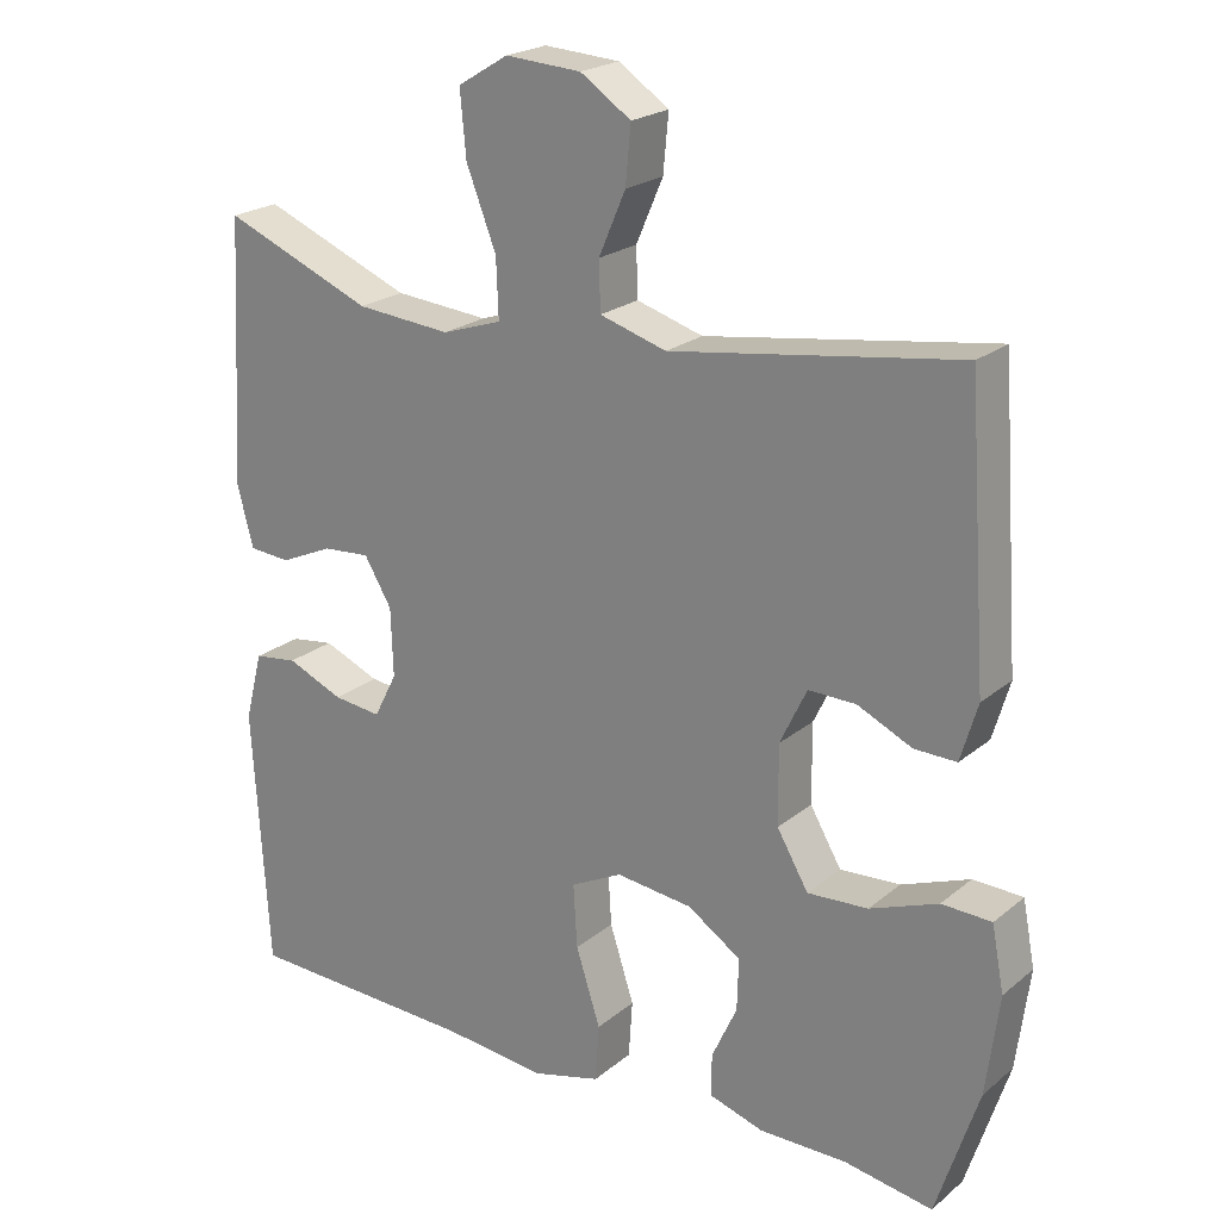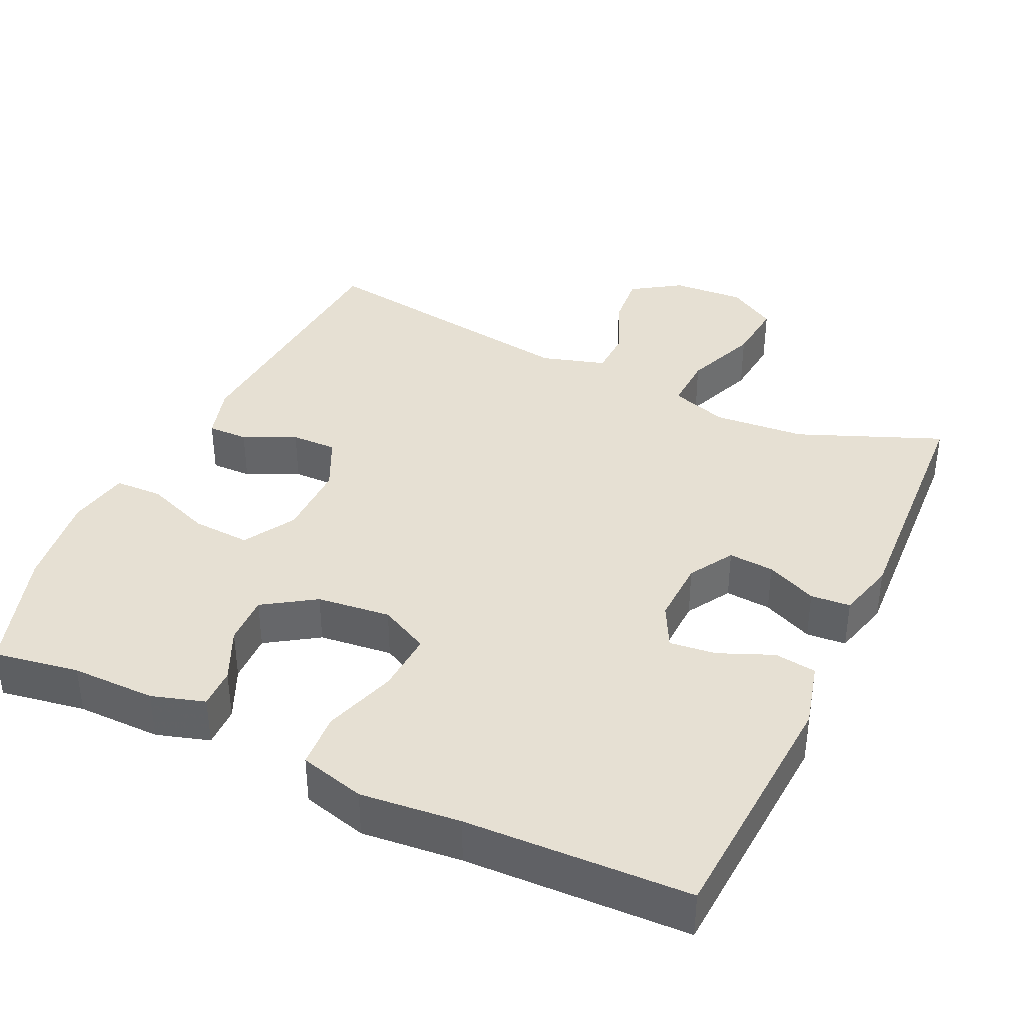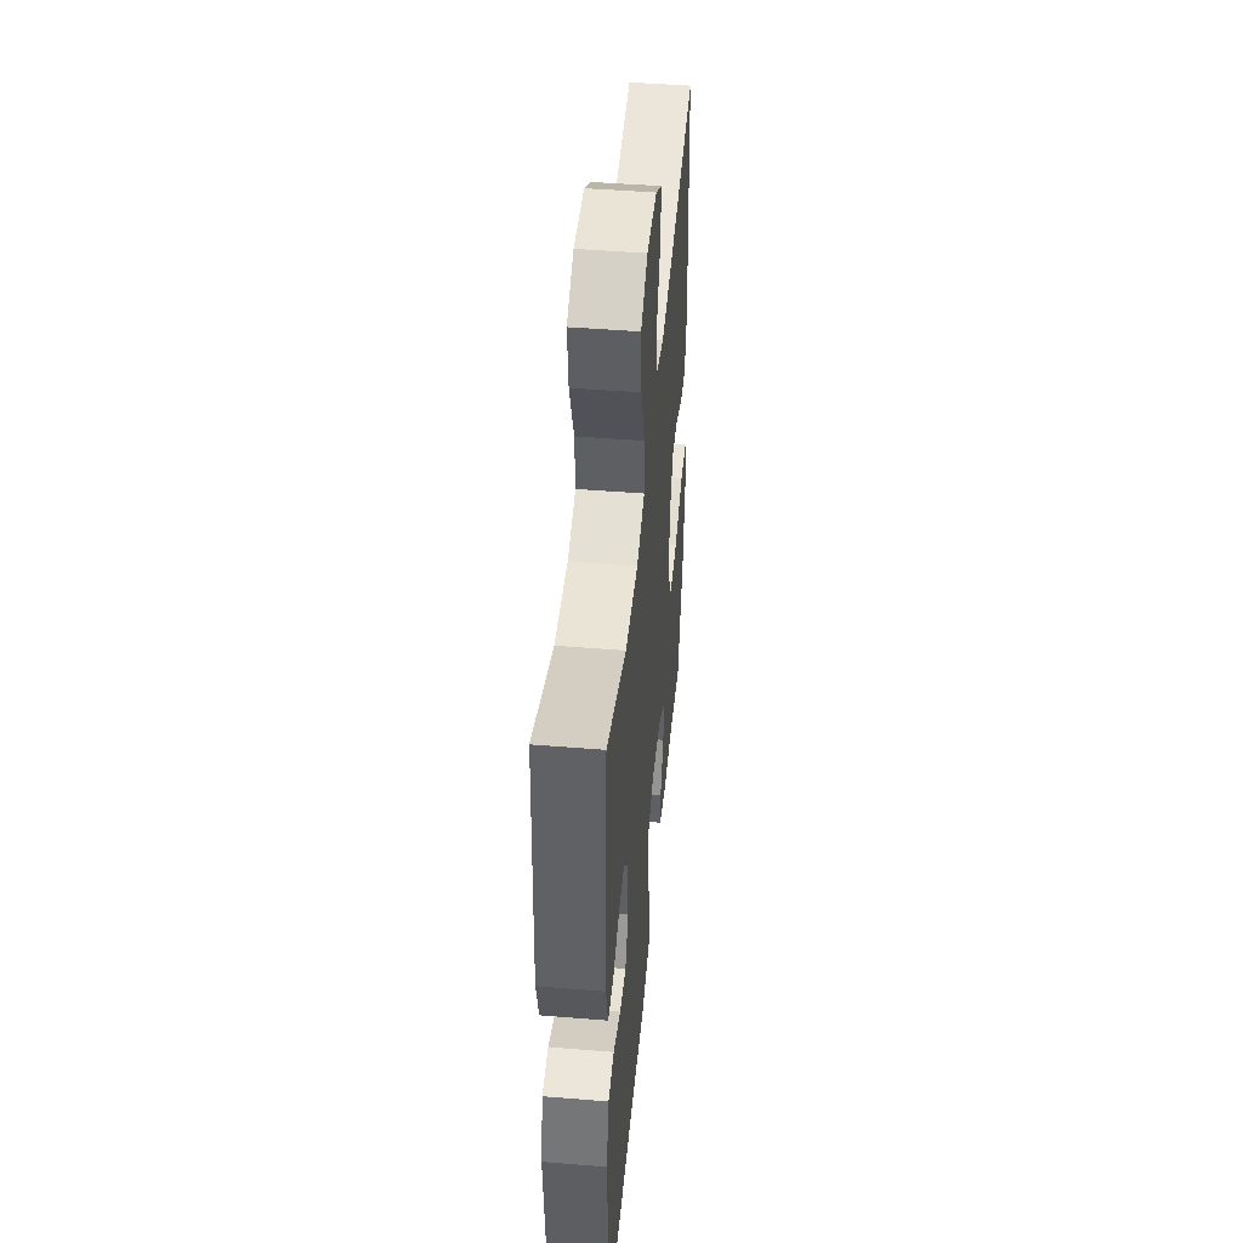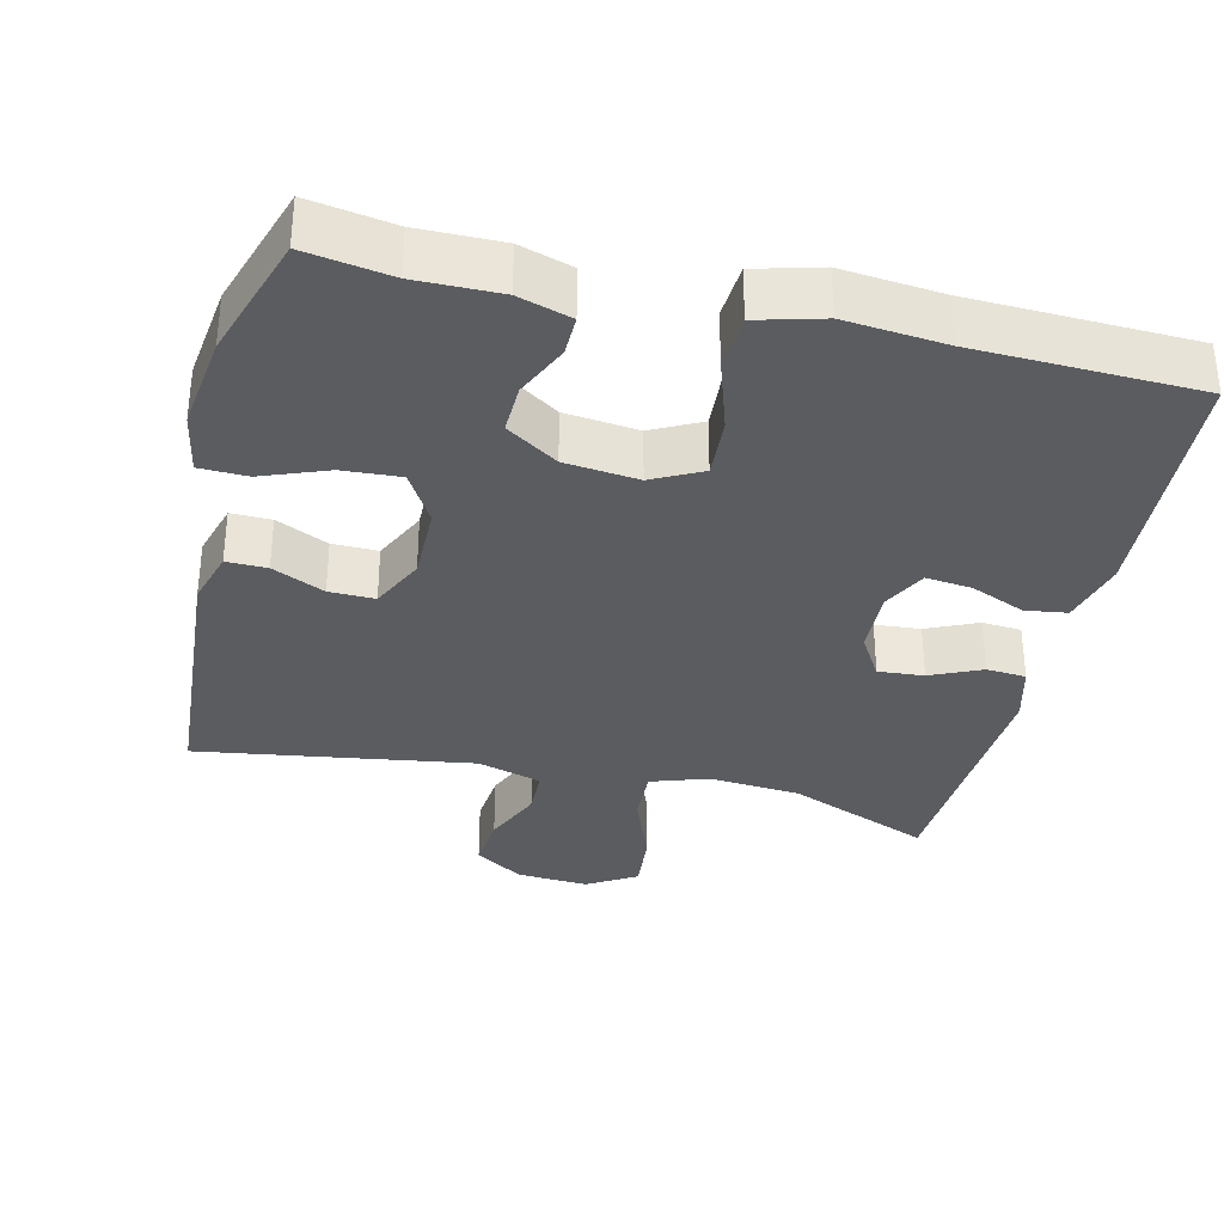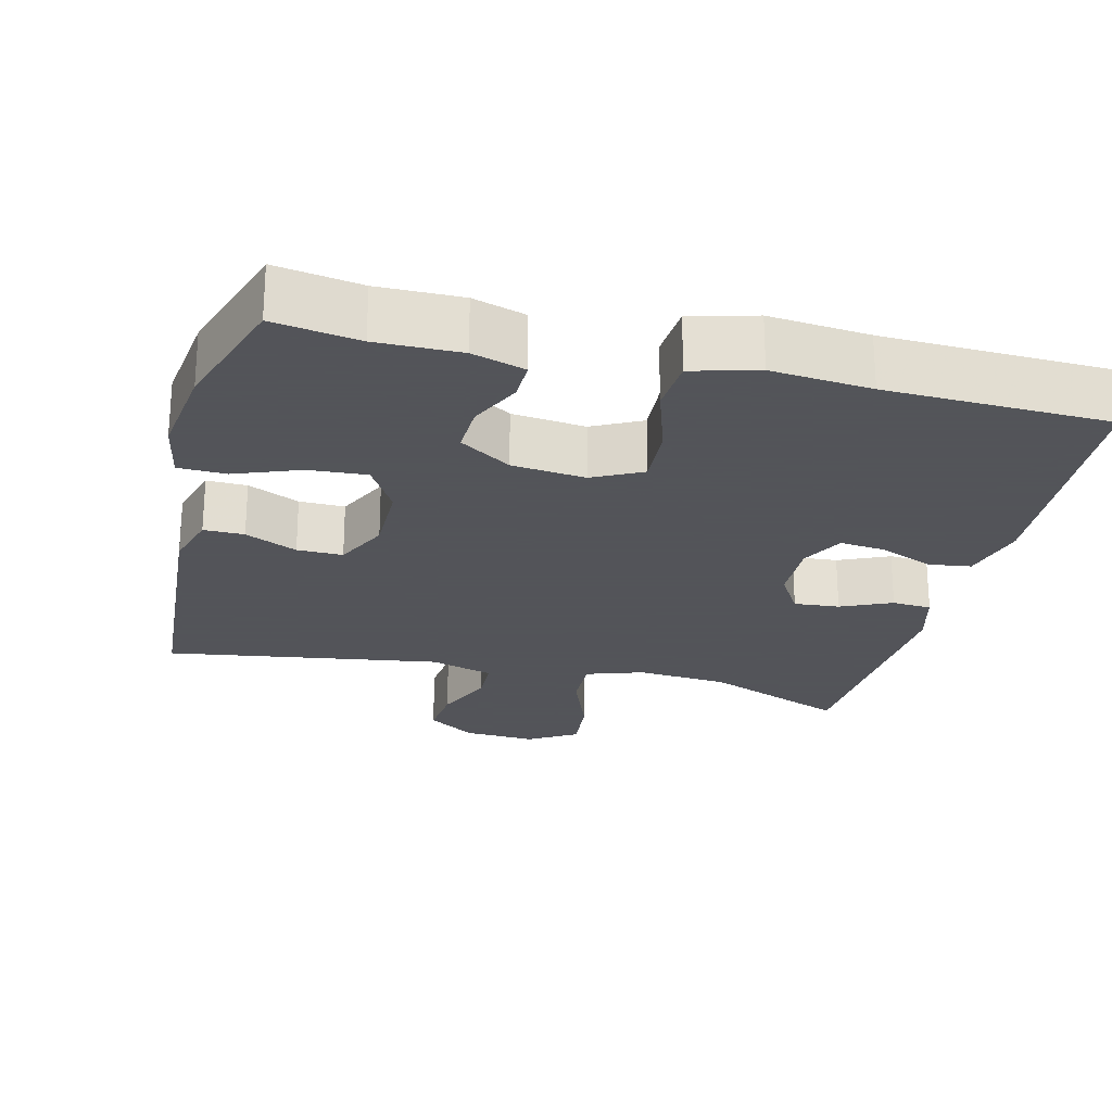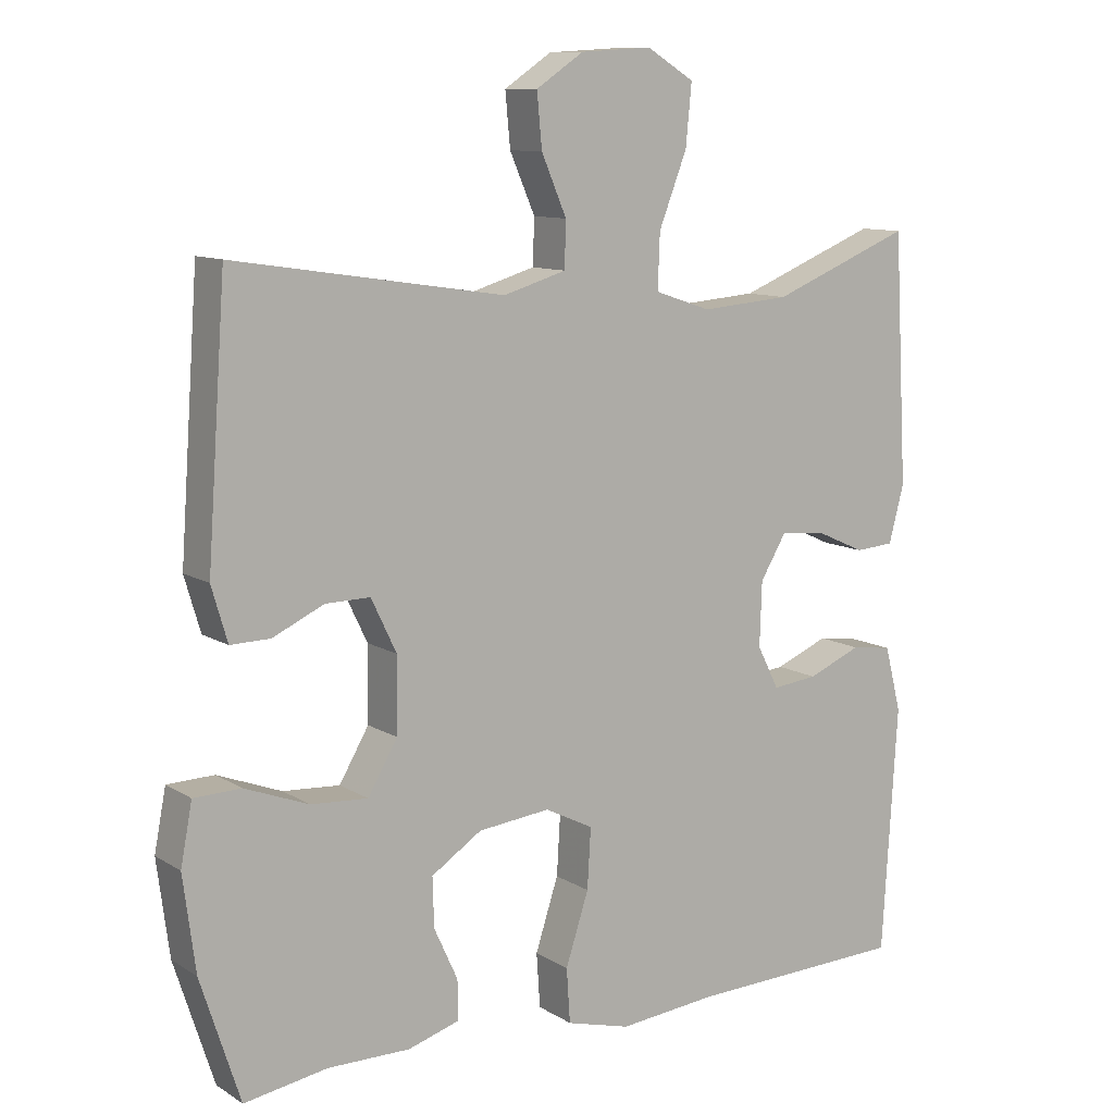
<metadata>
{"format":"obj","ext":"obj","renderer":"f3d","projection":"perspective","resolution":1024,"background":"white","views":[{"elev":22.1,"azim":35.9,"up":"+Z"},{"elev":38.4,"azim":-154.9,"up":"+Y"},{"elev":46.9,"azim":-84.7,"up":"+Z"},{"elev":-34.0,"azim":166.6,"up":"+Y"},{"elev":-23.9,"azim":166.1,"up":"+Y"},{"elev":10.5,"azim":146.0,"up":"+Z"}]}
</metadata>
<code>
v 0.5 0.07 0.5
v 0.526 0.07 0.134
v 0.504 0.07 0.059
v 0.449 0.07 0.06
v 0.378 0.07 0.093
v 0.316 0.07 0.094
v 0.281 0.07 0.021
v 0.282 0.07 -0.082
v 0.323 0.07 -0.152
v 0.402 0.07 -0.147
v 0.491 0.07 -0.113
v 0.556 0.07 -0.115
v 0.572 0.07 -0.199
v 0.555 0.07 -0.33
v 0.5 0.07 -0.5
v 0.384 0.07 -0.481
v 0.27 0.07 -0.482
v 0.198 0.07 -0.46
v 0.199 0.07 -0.405
v 0.232 0.07 -0.333
v 0.234 0.07 -0.265
v 0.164 0.07 -0.219
v 0.064 0.07 -0.208
v -0.003 0.07 -0.242
v 0.002 0.07 -0.325
v 0.034 0.07 -0.424
v 0.029 0.07 -0.499
v -0.06 0.07 -0.523
v -0.196 0.07 -0.51
v -0.5 0.07 -0.5
v -0.521 0.07 -0.159
v -0.498 0.07 -0.069
v -0.441 0.07 -0.061
v -0.367 0.07 -0.092
v -0.304 0.07 -0.099
v -0.274 0.07 -0.04
v -0.277 0.07 0.049
v -0.313 0.07 0.109
v -0.375 0.07 0.104
v -0.444 0.07 0.073
v -0.498 0.07 0.077
v -0.519 0.07 0.156
v -0.5 0.07 0.5
v -0.305 0.07 0.421
v -0.181 0.07 0.411
v -0.103 0.07 0.437
v -0.106 0.07 0.513
v -0.145 0.07 0.613
v -0.153 0.07 0.697
v -0.087 0.07 0.737
v 0.012 0.07 0.731
v 0.078 0.07 0.687
v 0.071 0.07 0.613
v 0.036 0.07 0.532
v 0.038 0.07 0.469
v 0.125 0.07 0.443
v 0.5 0 0.5
v 0.526 0 0.134
v 0.504 0 0.059
v 0.449 0 0.06
v 0.378 0 0.093
v 0.316 0 0.094
v 0.281 0 0.021
v 0.282 0 -0.082
v 0.323 0 -0.152
v 0.402 0 -0.147
v 0.491 0 -0.113
v 0.556 0 -0.115
v 0.572 0 -0.199
v 0.555 0 -0.33
v 0.5 0 -0.5
v 0.384 0 -0.481
v 0.27 0 -0.482
v 0.198 0 -0.46
v 0.199 0 -0.405
v 0.232 0 -0.333
v 0.234 0 -0.265
v 0.164 0 -0.219
v 0.064 0 -0.208
v -0.003 0 -0.242
v 0.002 0 -0.325
v 0.034 0 -0.424
v 0.029 0 -0.499
v -0.06 0 -0.523
v -0.196 0 -0.51
v -0.5 0 -0.5
v -0.521 0 -0.159
v -0.498 0 -0.069
v -0.441 0 -0.061
v -0.367 0 -0.092
v -0.304 0 -0.099
v -0.274 0 -0.04
v -0.277 0 0.049
v -0.313 0 0.109
v -0.375 0 0.104
v -0.444 0 0.073
v -0.498 0 0.077
v -0.519 0 0.156
v -0.5 0 0.5
v -0.305 0 0.421
v -0.181 0 0.411
v -0.103 0 0.437
v -0.106 0 0.513
v -0.145 0 0.613
v -0.153 0 0.697
v -0.087 0 0.737
v 0.012 0 0.731
v 0.078 0 0.687
v 0.071 0 0.613
v 0.036 0 0.532
v 0.038 0 0.469
v 0.125 0 0.443
f 51 52 53 54
f 51 54 55
f 50 51 55
f 47 48 49 50
f 46 47 50 55
f 45 46 55 56
f 41 42 43 44
f 39 40 41 44
f 38 39 44 45
f 37 38 45 56
f 31 32 33 34
f 29 30 31 34
f 29 34 35
f 28 29 35 36
f 25 26 27 28
f 24 25 28 36
f 17 18 19 20
f 16 17 20 21
f 15 16 21
f 14 15 21
f 13 14 21 22
f 10 11 12 13
f 9 10 13 22
f 2 3 4 5
f 2 5 6
f 1 2 6
f 56 1 6 7
f 23 24 36 37
f 8 9 22 23
f 23 37 56
f 7 8 23 56
f 110 109 108 107
f 111 110 107
f 111 107 106
f 106 105 104 103
f 111 106 103 102
f 112 111 102 101
f 100 99 98 97
f 100 97 96 95
f 101 100 95 94
f 112 101 94 93
f 90 89 88 87
f 90 87 86 85
f 91 90 85
f 92 91 85 84
f 84 83 82 81
f 92 84 81 80
f 76 75 74 73
f 77 76 73 72
f 77 72 71
f 77 71 70
f 78 77 70 69
f 69 68 67 66
f 78 69 66 65
f 61 60 59 58
f 62 61 58
f 62 58 57
f 63 62 57 112
f 93 92 80 79
f 79 78 65 64
f 112 93 79
f 112 79 64 63
f 1 57 58 2
f 2 58 59 3
f 3 59 60 4
f 4 60 61 5
f 5 61 62 6
f 6 62 63 7
f 7 63 64 8
f 8 64 65 9
f 9 65 66 10
f 10 66 67 11
f 11 67 68 12
f 12 68 69 13
f 13 69 70 14
f 14 70 71 15
f 15 71 72 16
f 16 72 73 17
f 17 73 74 18
f 18 74 75 19
f 19 75 76 20
f 20 76 77 21
f 21 77 78 22
f 22 78 79 23
f 23 79 80 24
f 24 80 81 25
f 25 81 82 26
f 26 82 83 27
f 27 83 84 28
f 28 84 85 29
f 29 85 86 30
f 30 86 87 31
f 31 87 88 32
f 32 88 89 33
f 33 89 90 34
f 34 90 91 35
f 35 91 92 36
f 36 92 93 37
f 37 93 94 38
f 38 94 95 39
f 39 95 96 40
f 40 96 97 41
f 41 97 98 42
f 42 98 99 43
f 43 99 100 44
f 44 100 101 45
f 45 101 102 46
f 46 102 103 47
f 47 103 104 48
f 48 104 105 49
f 49 105 106 50
f 50 106 107 51
f 51 107 108 52
f 52 108 109 53
f 53 109 110 54
f 54 110 111 55
f 55 111 112 56
f 56 112 57 1

</code>
